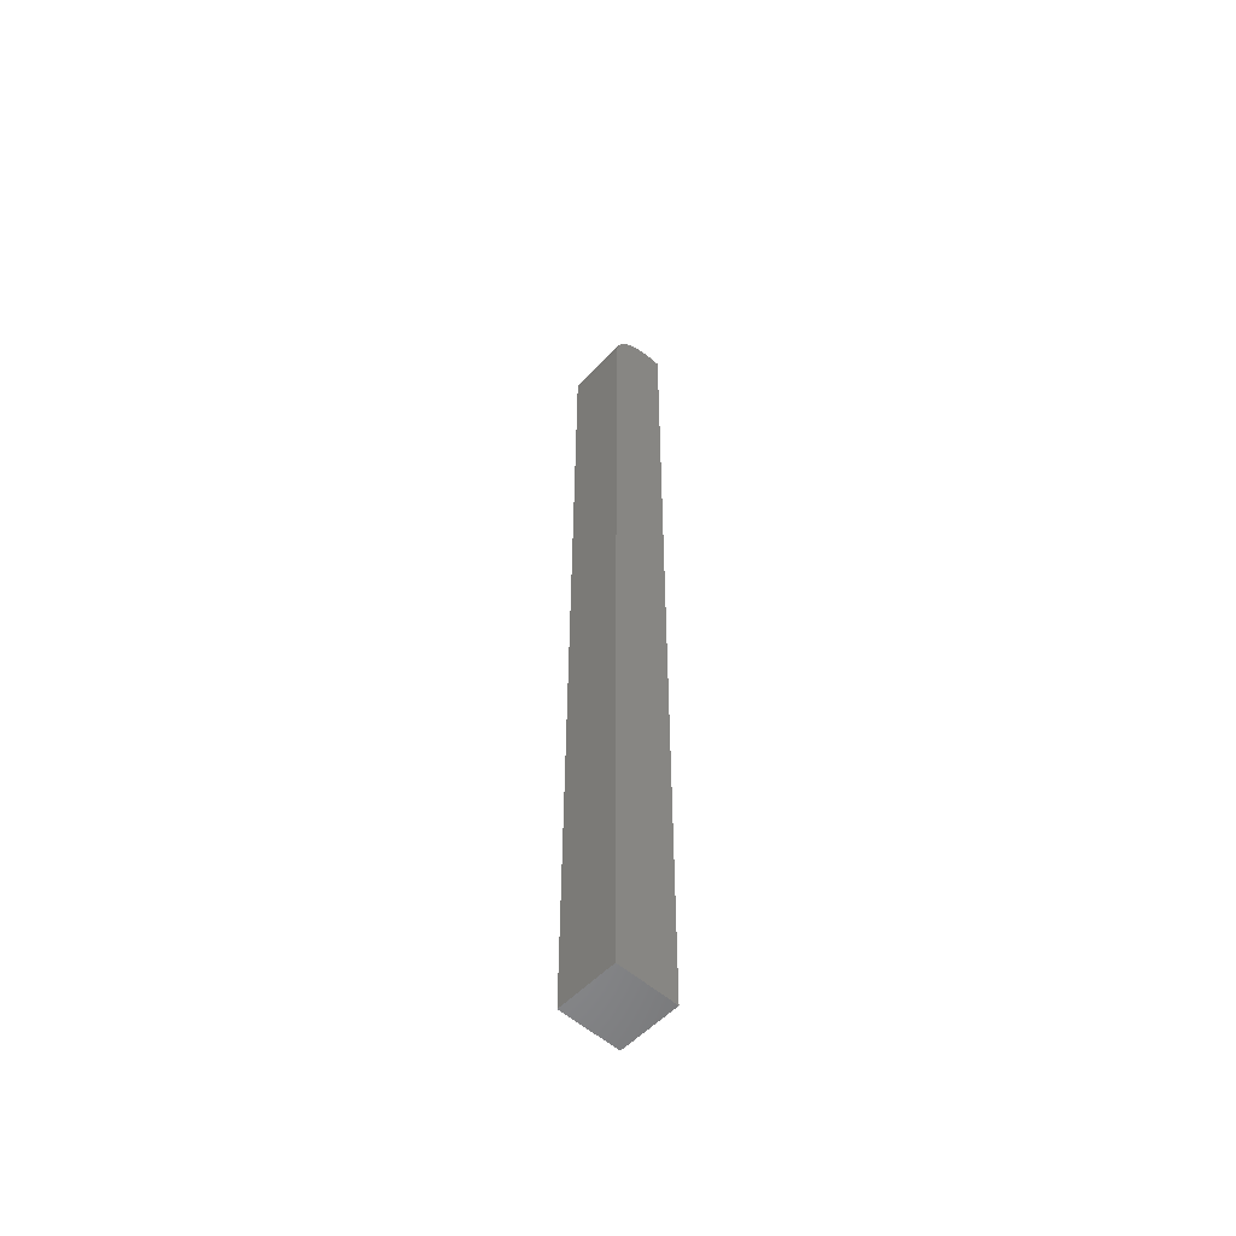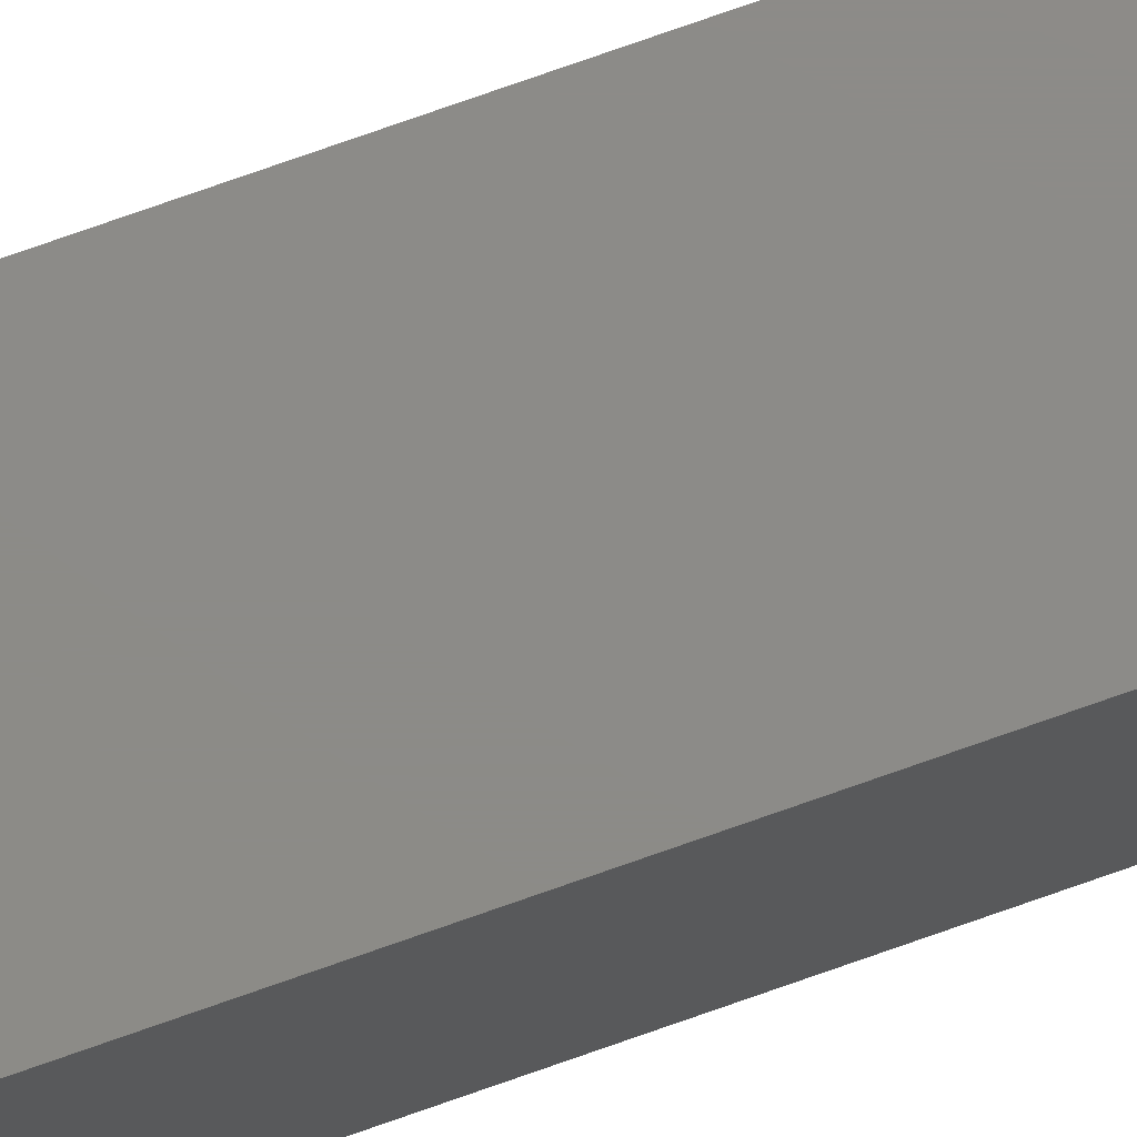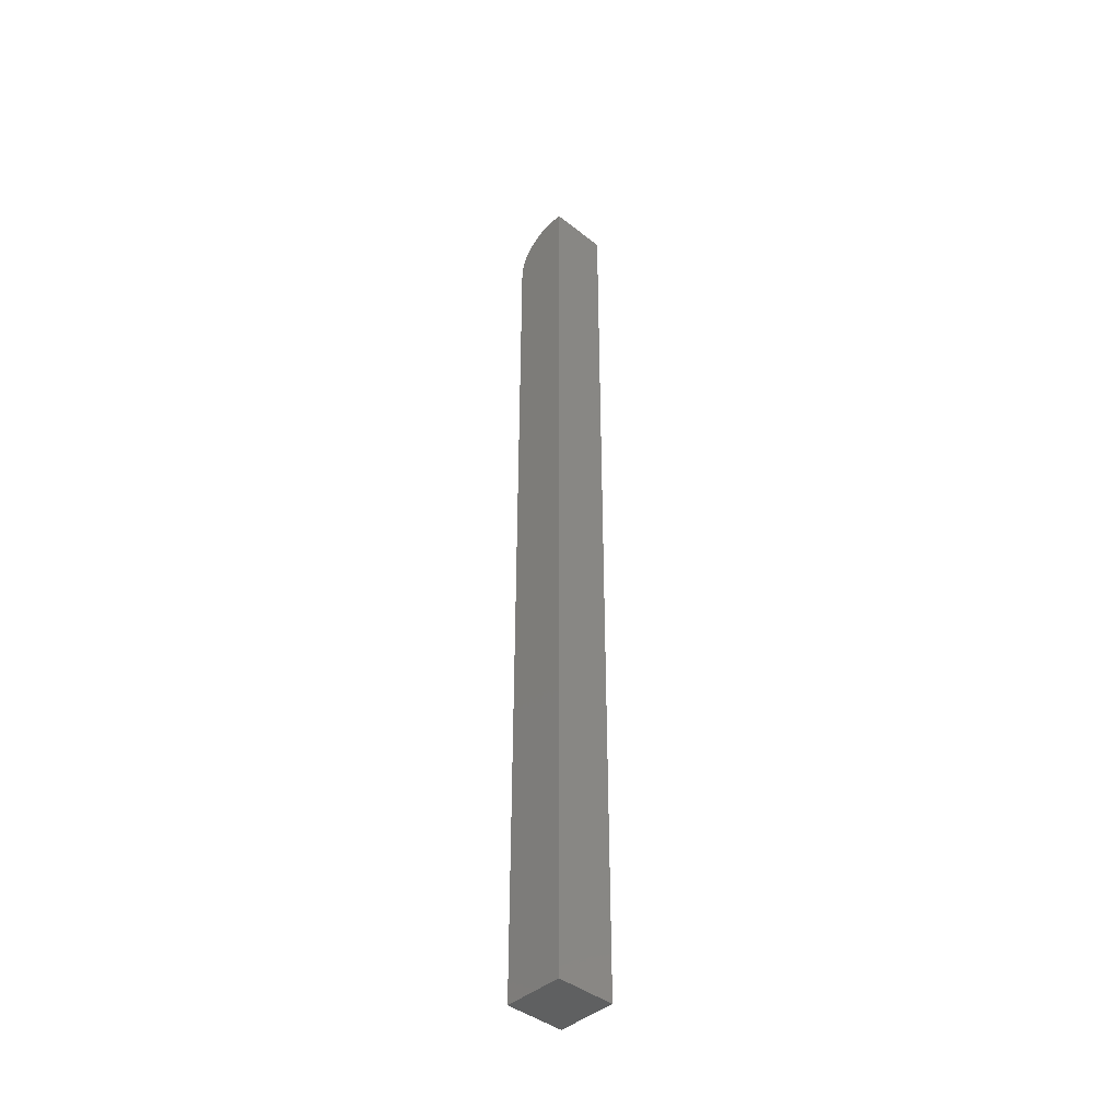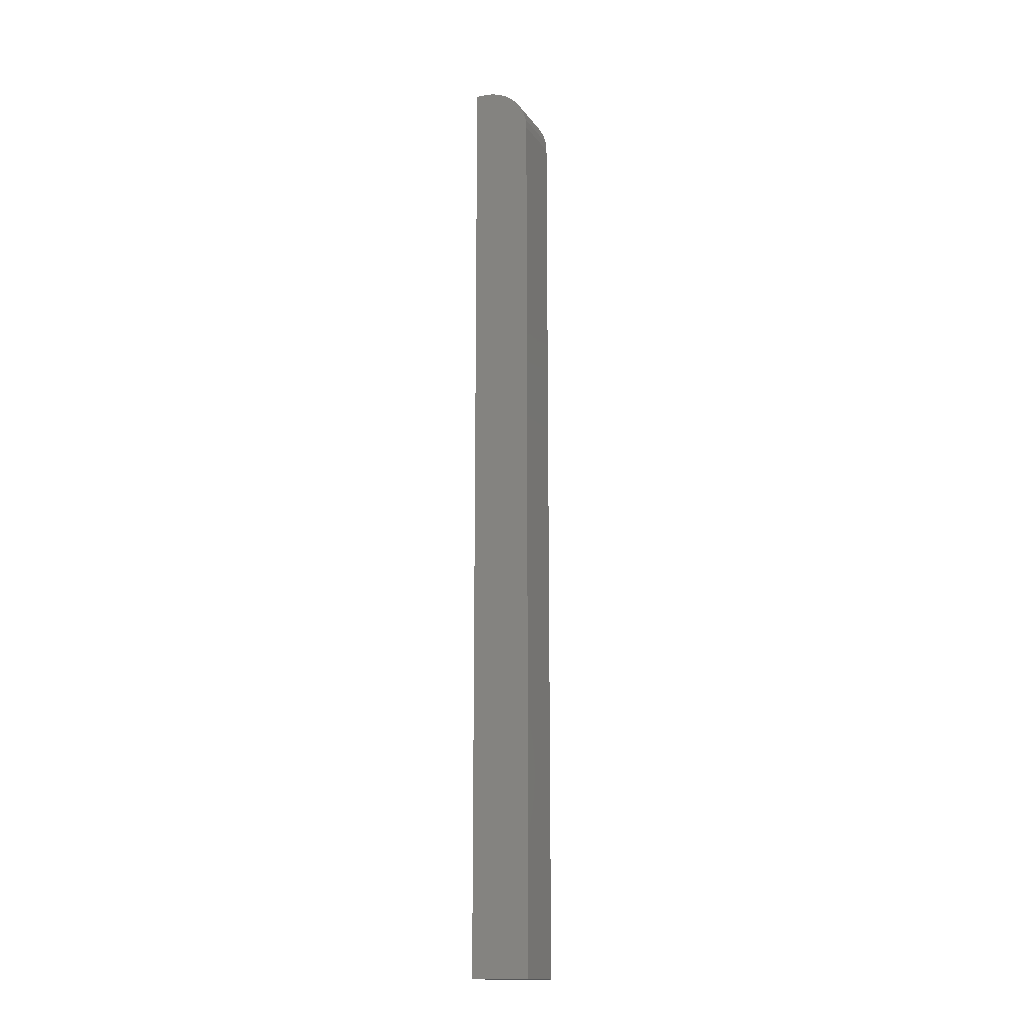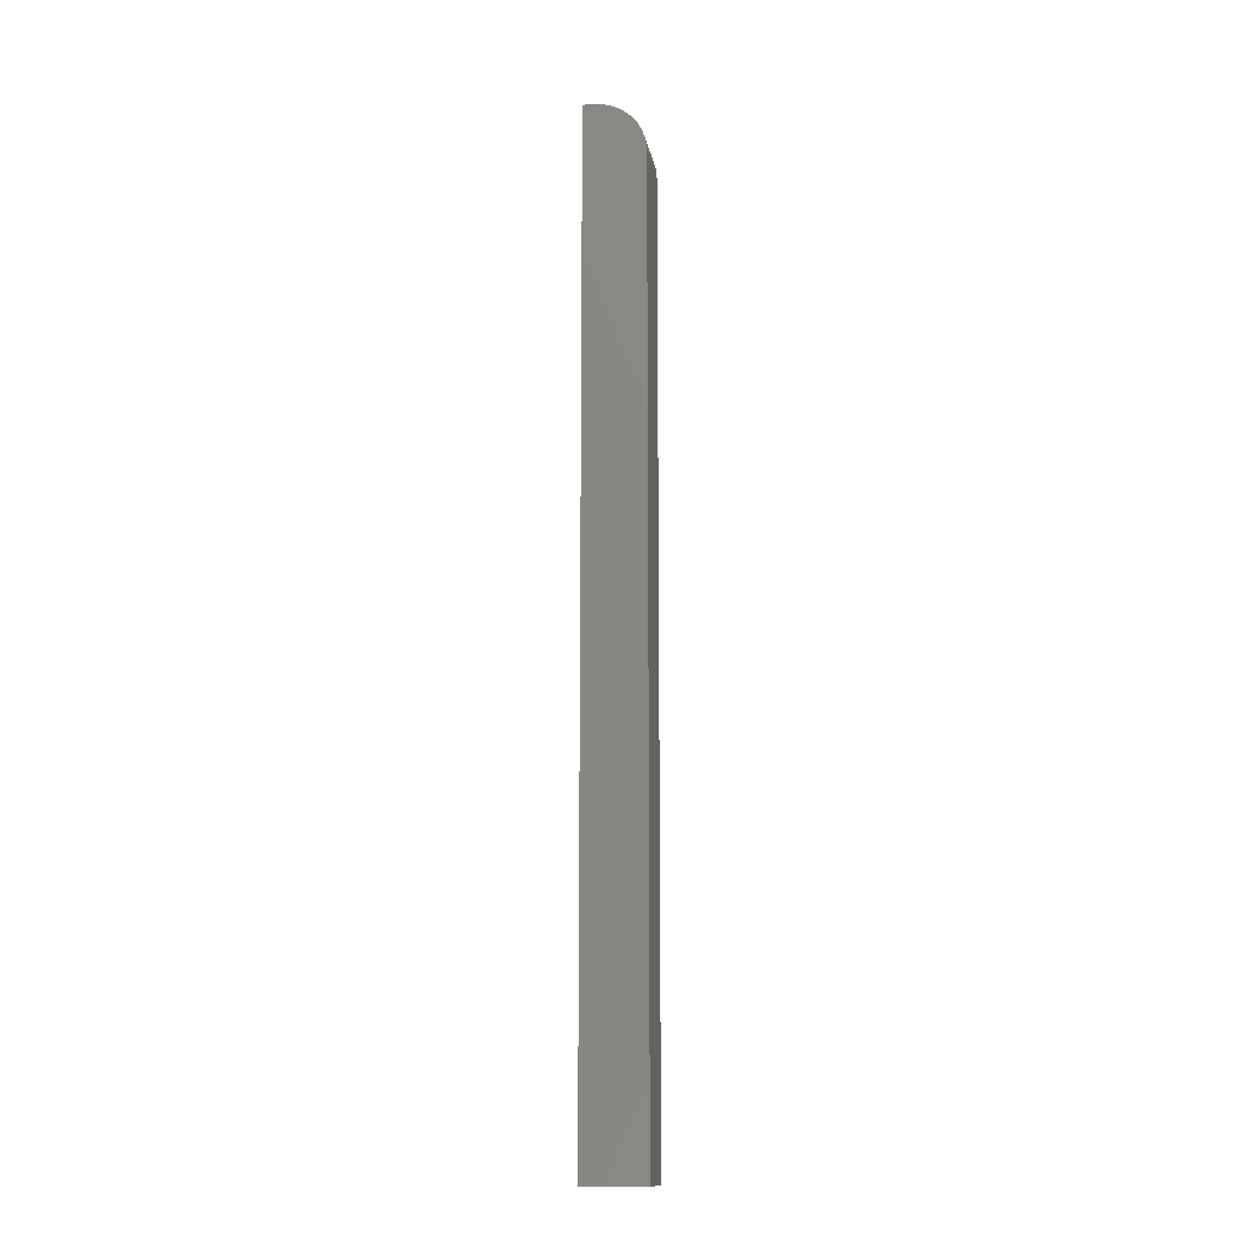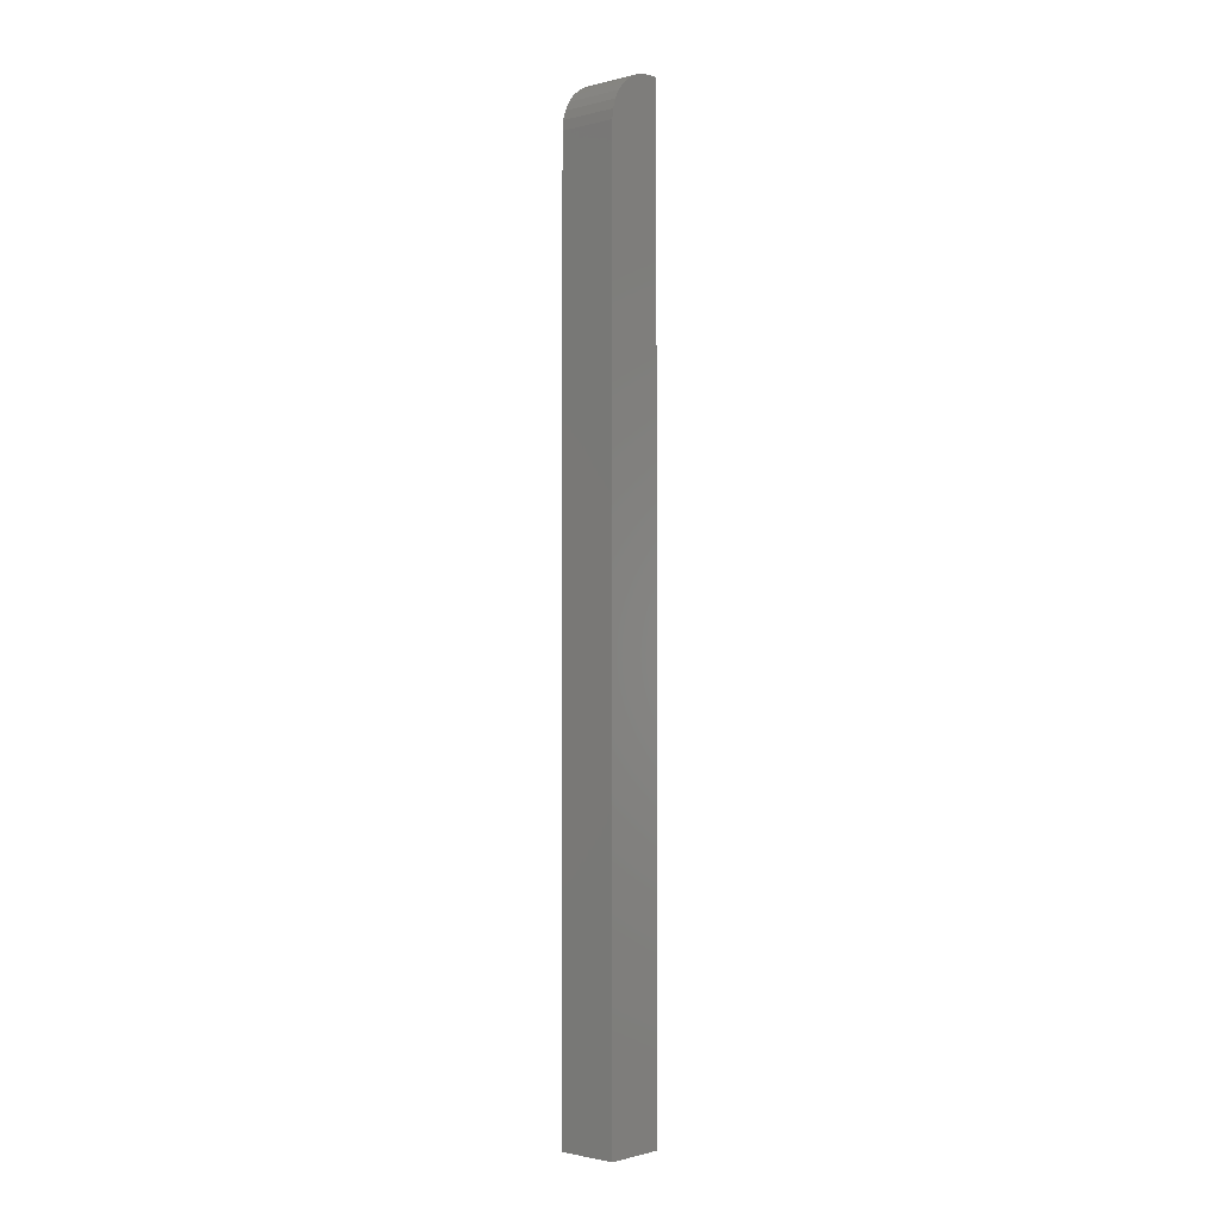
<metadata>
{"format":"stl","ext":"stl","renderer":"f3d","projection":"perspective","resolution":1024,"background":"white","views":[{"elev":-55.8,"azim":137.2,"up":"+Y"},{"elev":76.1,"azim":-109.4,"up":"+Z"},{"elev":-41.8,"azim":-133.6,"up":"+Y"},{"elev":-15.2,"azim":22.9,"up":"+Y"},{"elev":-13.2,"azim":9.8,"up":"+Y"},{"elev":-1.8,"azim":131.6,"up":"+Y"}]}
</metadata>
<code>
# stl→obj: 24 verts, 44 faces
v -0.04679 9.792e-19 8.224e-05
v -0.04679 3.856e-18 0.04679
v -0.03914 1.457e-18 8.224e-05
v -0.03914 4.333e-18 0.04679
v -0.01152 -0.01144 0.04679
v -0.003056 -0.02411 0.04679
v -0.006665 -0.01736 0.04679
v -0.0008328 -0.03144 0.04679
v -0.01744 -0.006583 0.04679
v -0.0242 -0.002973 0.04679
v -0.03152 -0.0007506 0.04679
v -8.224e-05 -0.03906 0.04679
v -8.224e-05 -0.75 0.04679
v -0.04679 -0.75 0.04679
v -8.224e-05 -0.03906 8.224e-05
v -8.224e-05 -0.75 8.224e-05
v -0.0242 -0.002973 8.224e-05
v -0.03152 -0.0007506 8.224e-05
v -0.01152 -0.01144 8.224e-05
v -0.006665 -0.01736 8.224e-05
v -0.003056 -0.02411 8.224e-05
v -0.0008328 -0.03144 8.224e-05
v -0.04679 -0.75 8.224e-05
v -0.01744 -0.006583 8.224e-05
f 1 2 3
f 3 2 4
f 5 6 7
f 8 6 5
f 8 5 9
f 8 9 10
f 8 10 11
f 8 11 4
f 8 4 2
f 8 2 12
f 12 2 13
f 13 2 14
f 15 12 16
f 16 12 13
f 3 17 1
f 3 18 17
f 19 20 21
f 1 22 15
f 1 15 16
f 1 16 23
f 22 1 17
f 22 17 24
f 22 24 19
f 22 19 21
f 3 4 18
f 18 4 11
f 18 11 17
f 17 11 10
f 17 10 24
f 24 10 9
f 24 9 19
f 19 9 5
f 19 5 20
f 20 5 7
f 20 7 21
f 21 7 6
f 21 6 22
f 22 6 8
f 22 8 15
f 15 8 12
f 23 16 14
f 14 16 13
f 2 1 14
f 14 1 23

</code>
